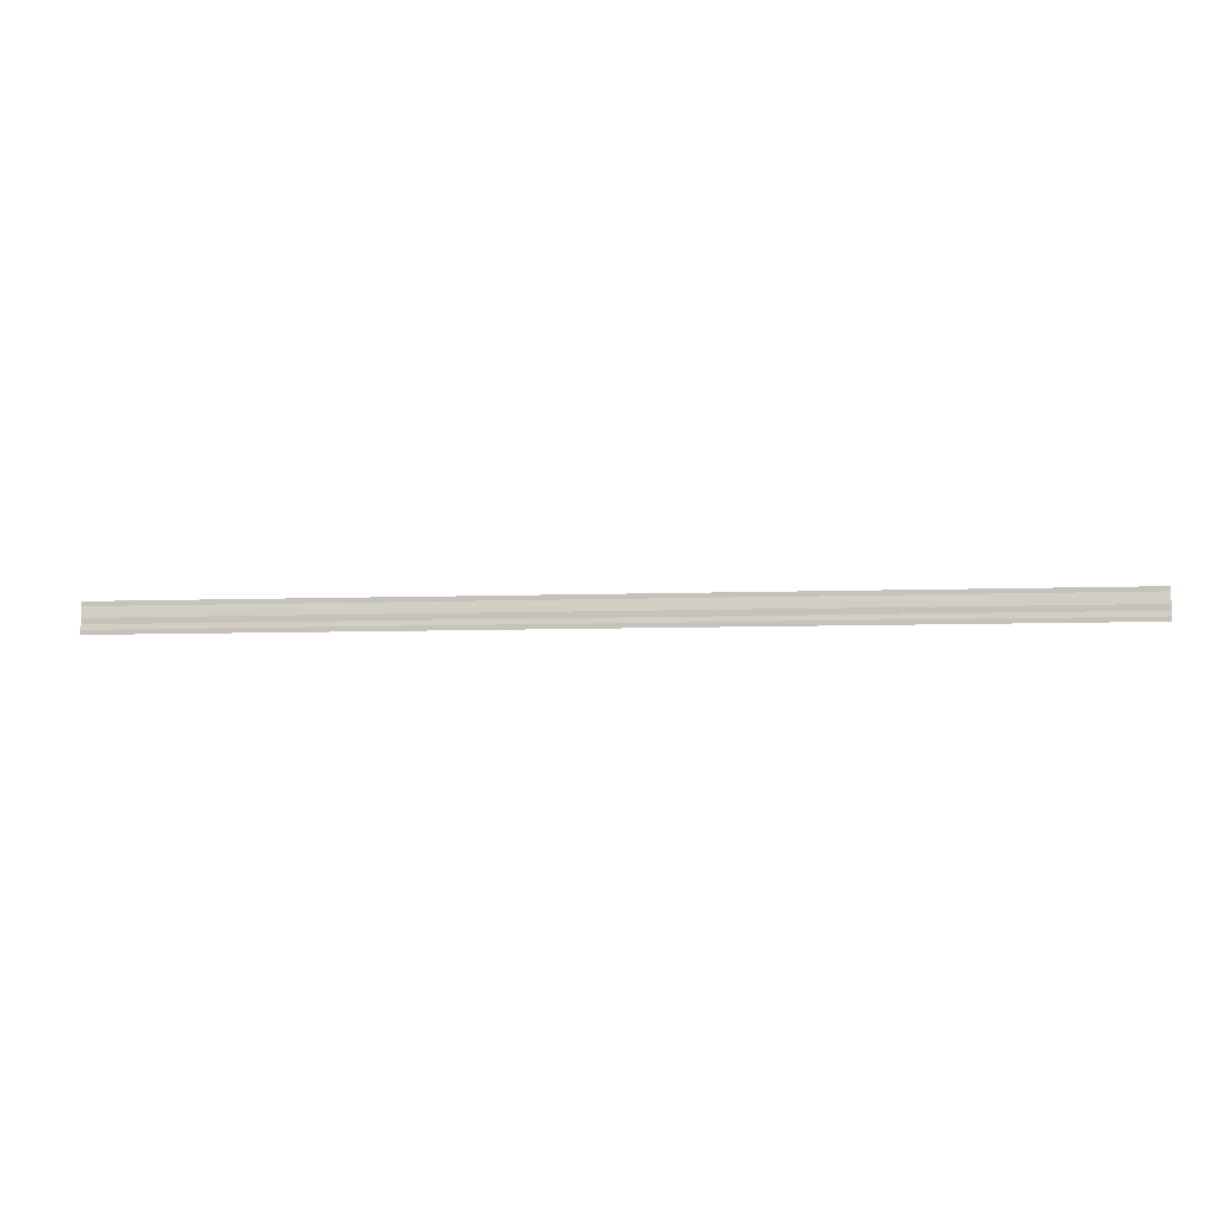
<metadata>
{"format":"obj","ext":"obj","renderer":"f3d","projection":"perspective","resolution":1024,"background":"white","views":[{"elev":-6.9,"azim":6.2,"up":"+Z"}]}
</metadata>
<code>
o 21563
v 2232 1872 7.463
v 2232 1872 7.462
v 2233 1872 7.463
v 2232 1872 7.463
v 2232 1872 7.461
v 2233 1872 7.461
v 2232 1872 7.461
v 2232 1872 7.461
v 2233 1872 7.461
v 2232 1872 7.461
v 2233 1872 7.461
v 2232 1872 7.462
v 2233 1872 7.462
v 2232 1872 7.463
v 2233 1872 7.463
v 2233 1872 7.464
v 2232 1872 7.464
v 2232 1872 7.464
v 2232 1872 7.465
v 2233 1872 7.465
v 2232 1872 7.464
v 2233 1872 7.464
v 2232 1872 7.462
v 2232 1872 7.461
v 2233 1872 7.462
v 2232 1872 7.463
v 2232 1872 7.461
v 2233 1872 7.461
v 2232 1872 7.461
v 2232 1872 7.461
v 2233 1872 7.461
v 2232 1872 7.461
v 2233 1872 7.461
v 2232 1872 7.463
v 2233 1872 7.463
v 2233 1872 7.463
v 2232 1872 7.463
v 2232 1872 7.464
v 2232 1872 7.464
v 2233 1872 7.464
v 2233 1872 7.464
v 2232 1872 7.464
v 2232 1872 7.465
v 2232 1872 7.465
v 2233 1872 7.465
f 1 2 3
f 1 4 3
f 5 2 6
f 5 7 6
f 8 7 9
f 9 10 11
f 6 10 11
f 6 12 13
f 3 12 13
f 3 14 15
f 16 14 15
f 17 4 16
f 17 18 16
f 19 18 20
f 16 21 22
f 20 21 22
f 23 24 25
f 23 26 25
f 27 24 28
f 27 29 28
f 28 30 31
f 28 32 33
f 25 32 33
f 25 34 35
f 36 34 35
f 37 26 36
f 37 38 36
f 36 39 40
f 41 39 40
f 42 38 41
f 42 43 41
f 41 44 45

</code>
